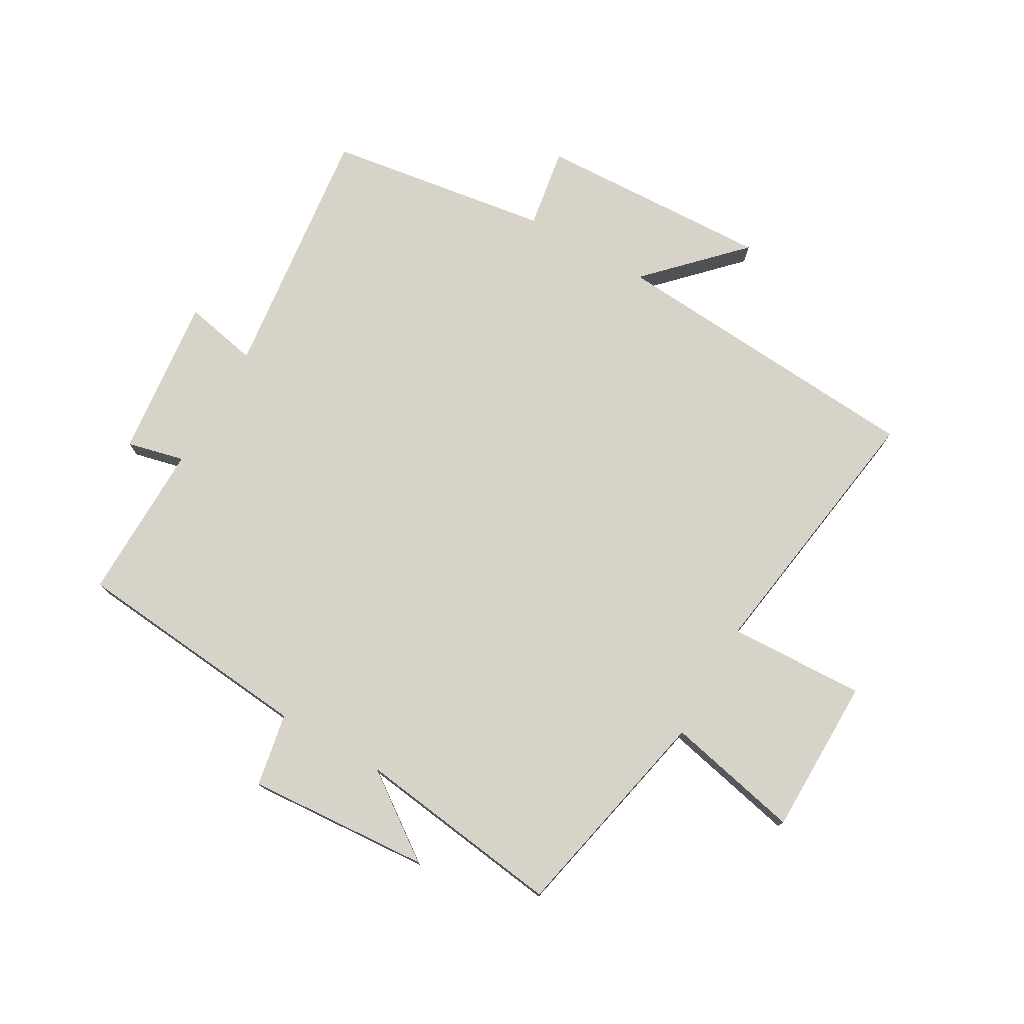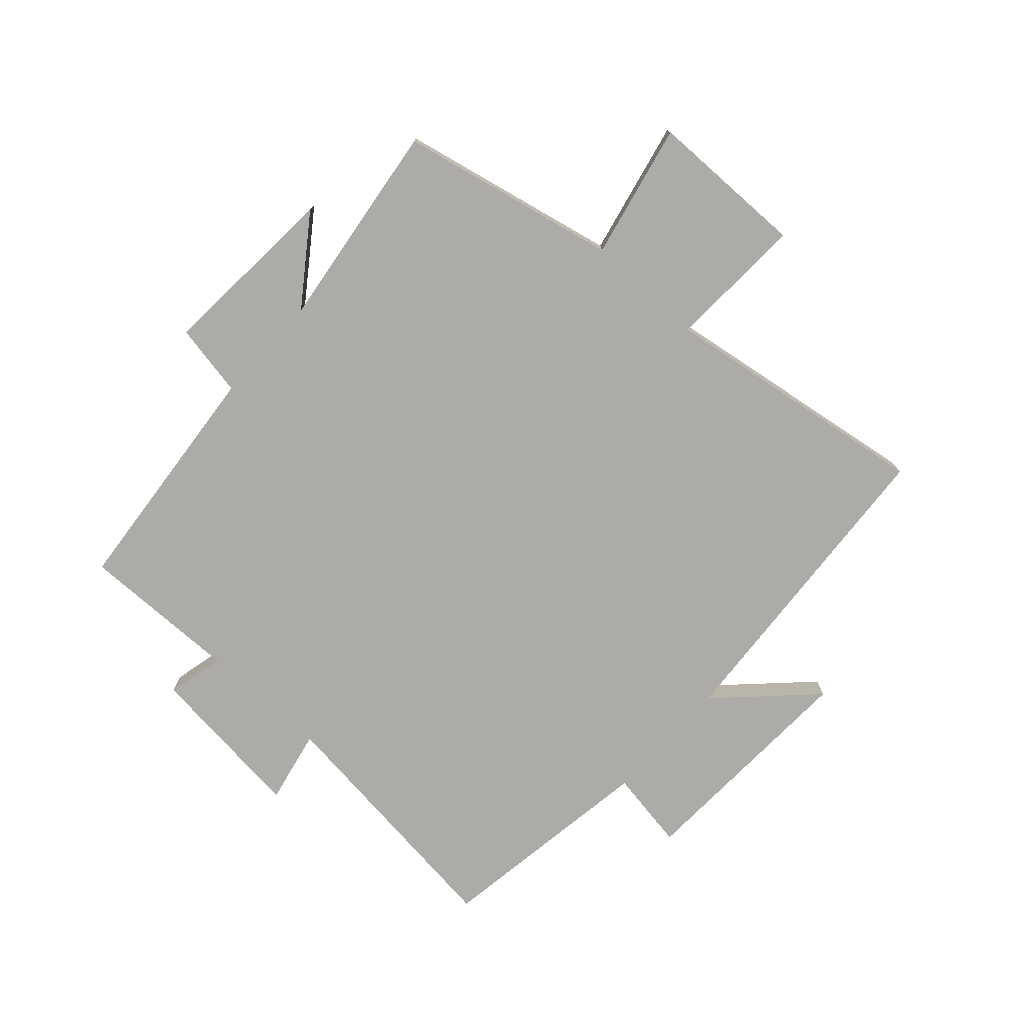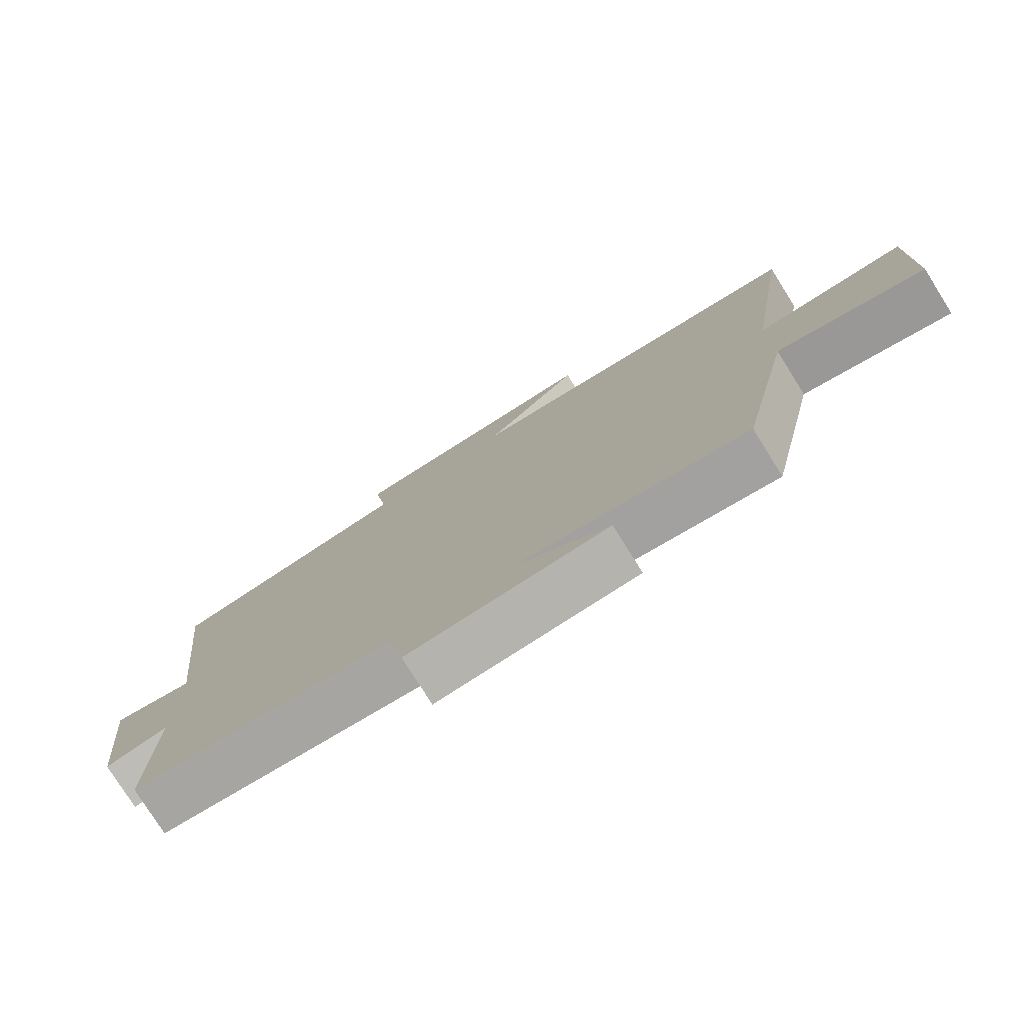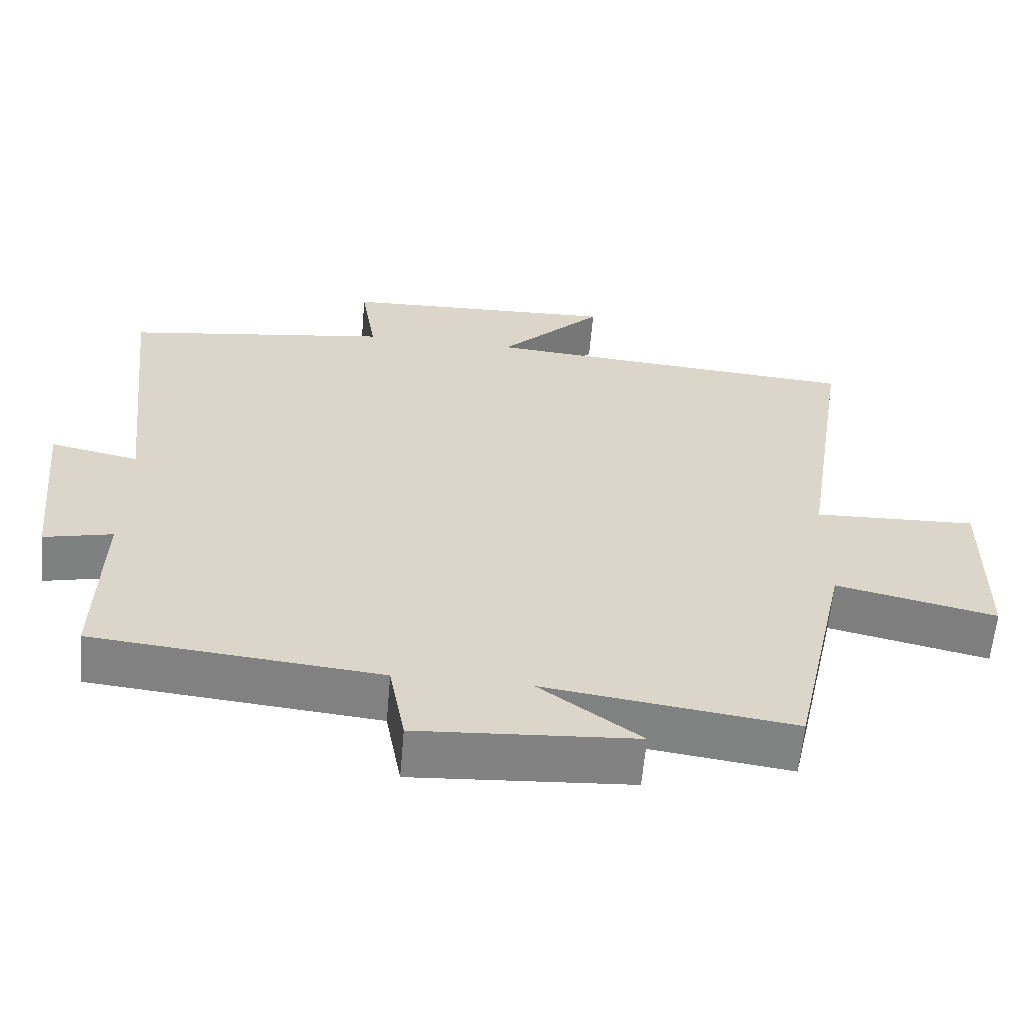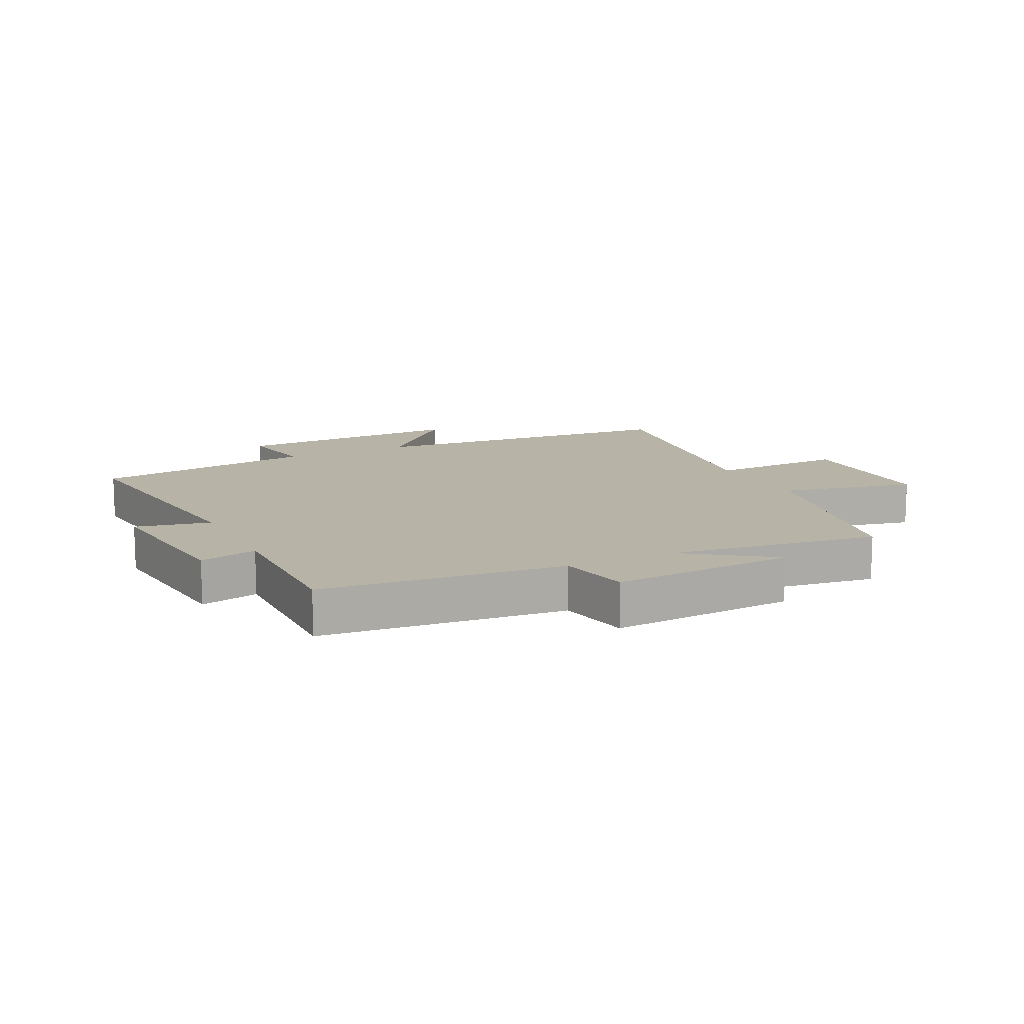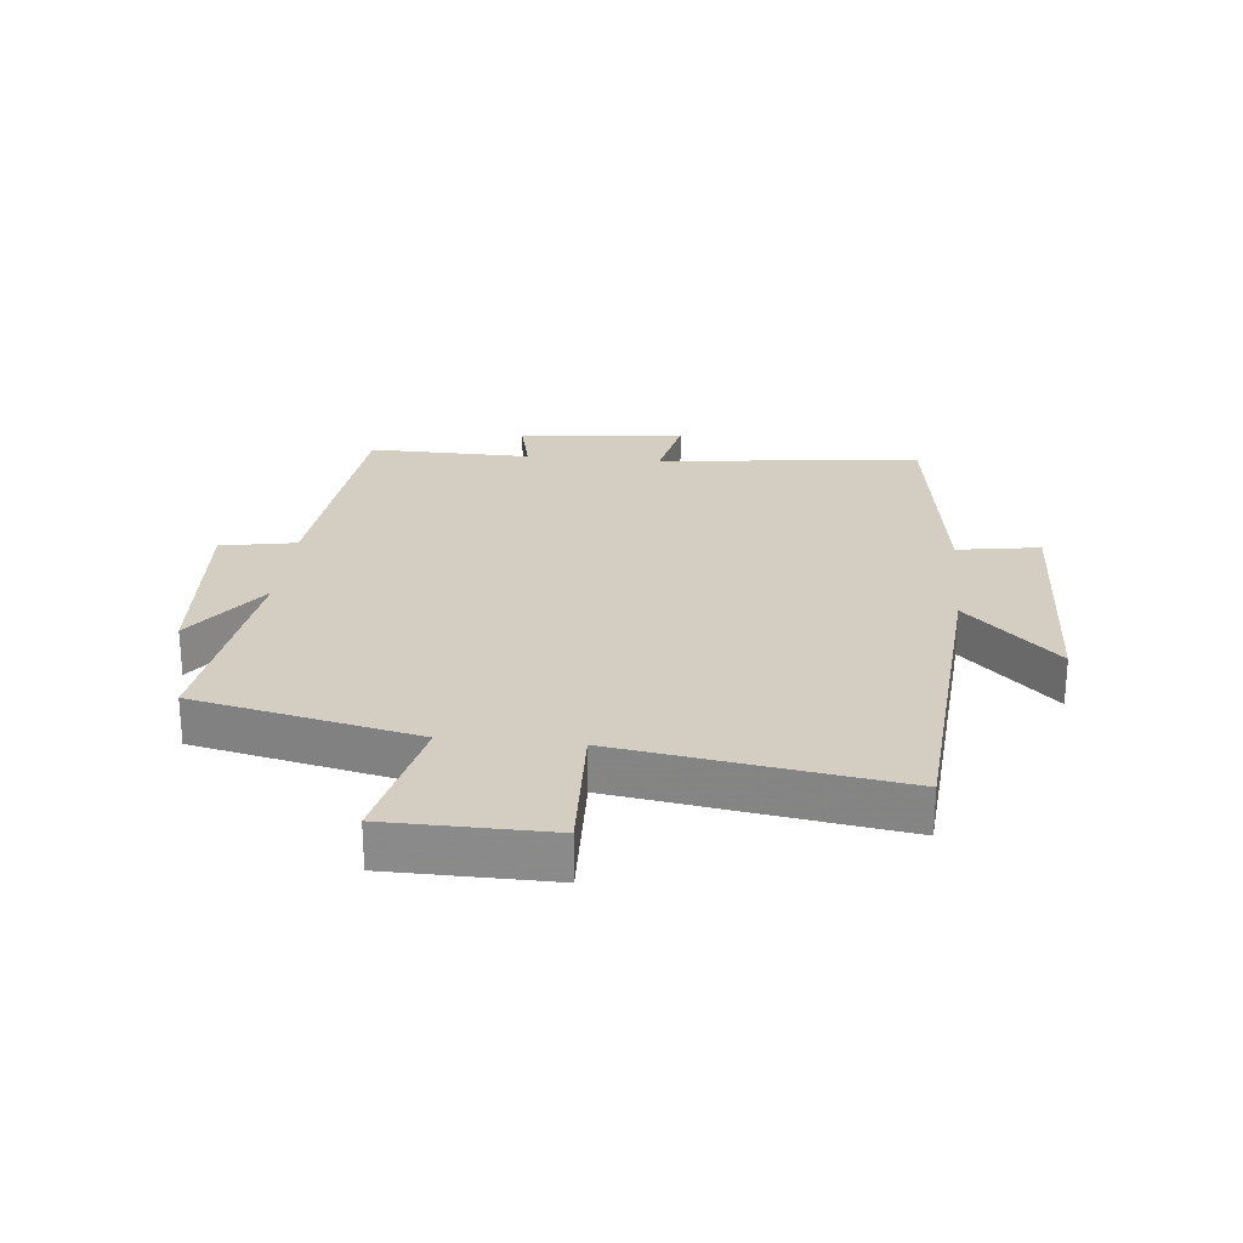
<metadata>
{"format":"obj","ext":"obj","renderer":"f3d","projection":"perspective","resolution":1024,"background":"white","views":[{"elev":76.3,"azim":-150.5,"up":"+Y"},{"elev":-76.2,"azim":-132.4,"up":"+Y"},{"elev":-77.7,"azim":-147.9,"up":"+Z"},{"elev":-60.8,"azim":175.0,"up":"+Z"},{"elev":12.6,"azim":153.7,"up":"+Y"},{"elev":25.3,"azim":-84.4,"up":"+Y"}]}
</metadata>
<code>
v -0.421 0.07 -0.547
v -0.5 0.07 -0.189
v -0.722 0.07 -0.239
v -0.726 0.07 0.021
v -0.5 0.07 0.013
v -0.569 0.07 0.459
v -0.041 0.07 0.5
v -0.186 0.07 0.647
v 0.2 0.07 0.633
v 0.179 0.07 0.5
v 0.548 0.07 0.447
v 0.5 0.07 0.022
v 0.623 0.07 0.048
v 0.595 0.07 -0.22
v 0.5 0.07 -0.198
v 0.505 0.07 -0.461
v 0.107 0.07 -0.5
v 0.085 0.07 -0.621
v -0.217 0.07 -0.601
v -0.077 0.07 -0.5
v -0.421 0 -0.547
v -0.5 0 -0.189
v -0.722 0 -0.239
v -0.726 0 0.021
v -0.5 0 0.013
v -0.569 0 0.459
v -0.041 0 0.5
v -0.186 0 0.647
v 0.2 0 0.633
v 0.179 0 0.5
v 0.548 0 0.447
v 0.5 0 0.022
v 0.623 0 0.048
v 0.595 0 -0.22
v 0.5 0 -0.198
v 0.505 0 -0.461
v 0.107 0 -0.5
v 0.085 0 -0.621
v -0.217 0 -0.601
v -0.077 0 -0.5
f 17 18 19 20
f 15 16 17 20
f 15 20 1 2
f 12 13 14 15
f 12 15 2
f 10 11 12 2
f 7 8 9 10
f 5 6 7 10
f 5 10 2 3
f 3 4 5
f 40 39 38 37
f 40 37 36 35
f 22 21 40 35
f 35 34 33 32
f 22 35 32
f 22 32 31 30
f 30 29 28 27
f 30 27 26 25
f 23 22 30 25
f 25 24 23
f 1 21 22 2
f 2 22 23 3
f 3 23 24 4
f 4 24 25 5
f 5 25 26 6
f 6 26 27 7
f 7 27 28 8
f 8 28 29 9
f 9 29 30 10
f 10 30 31 11
f 11 31 32 12
f 12 32 33 13
f 13 33 34 14
f 14 34 35 15
f 15 35 36 16
f 16 36 37 17
f 17 37 38 18
f 18 38 39 19
f 19 39 40 20
f 20 40 21 1

</code>
